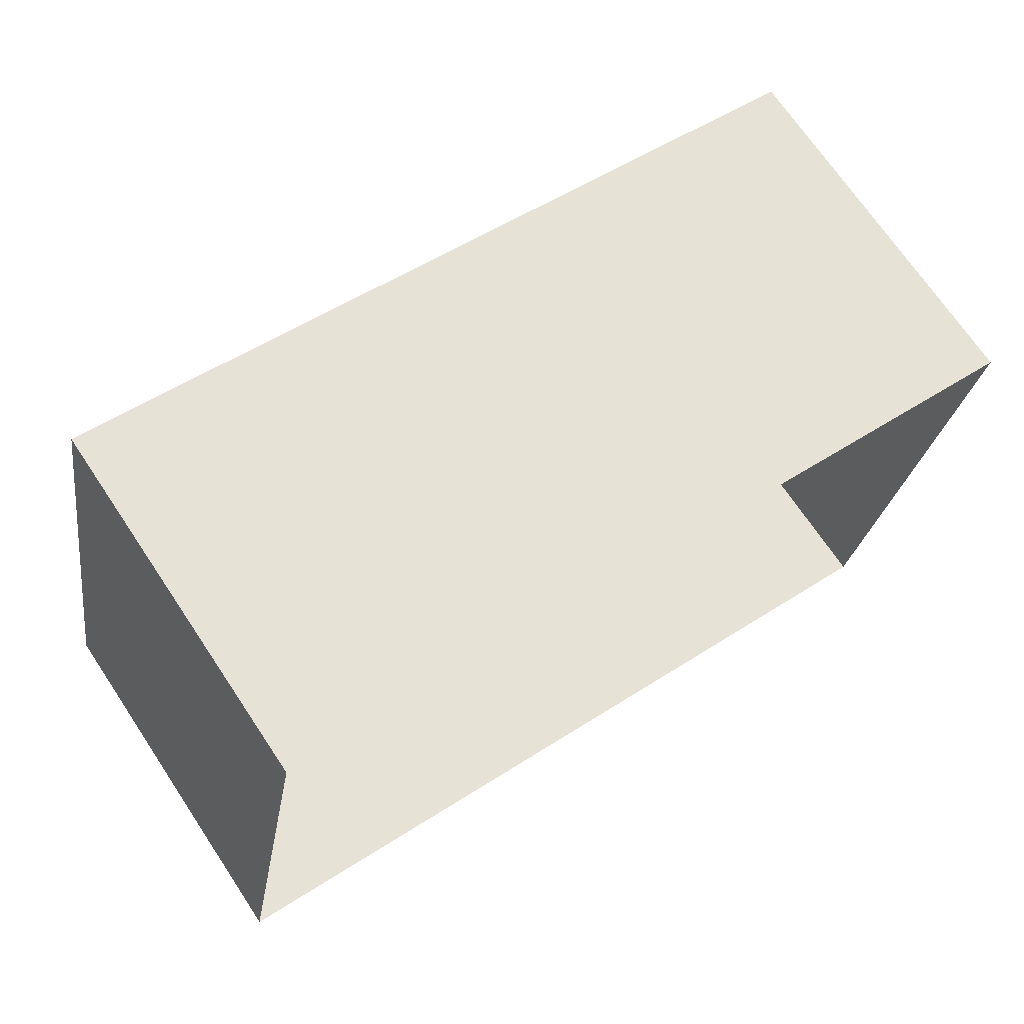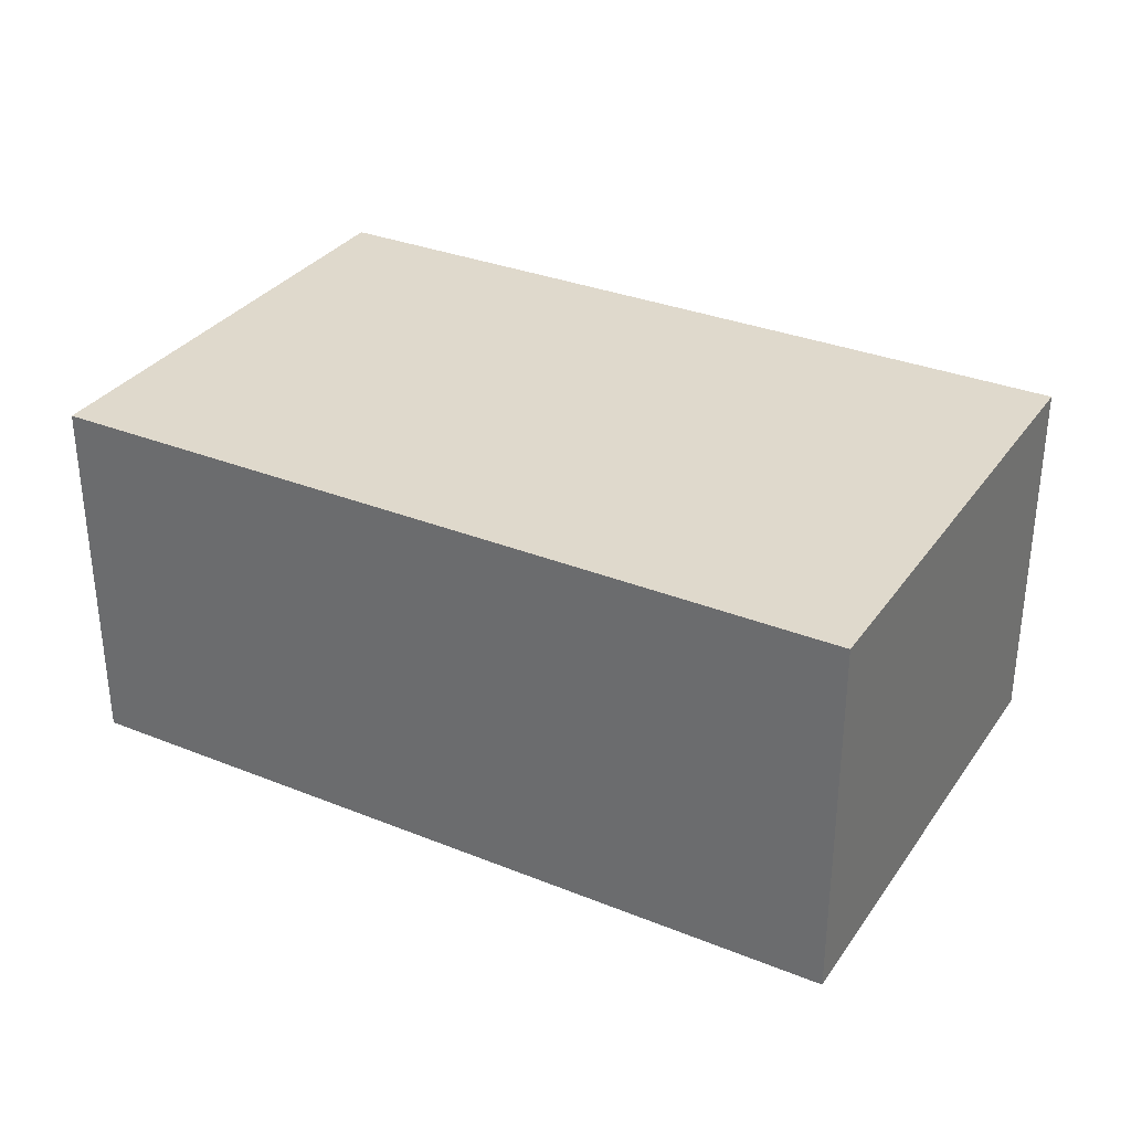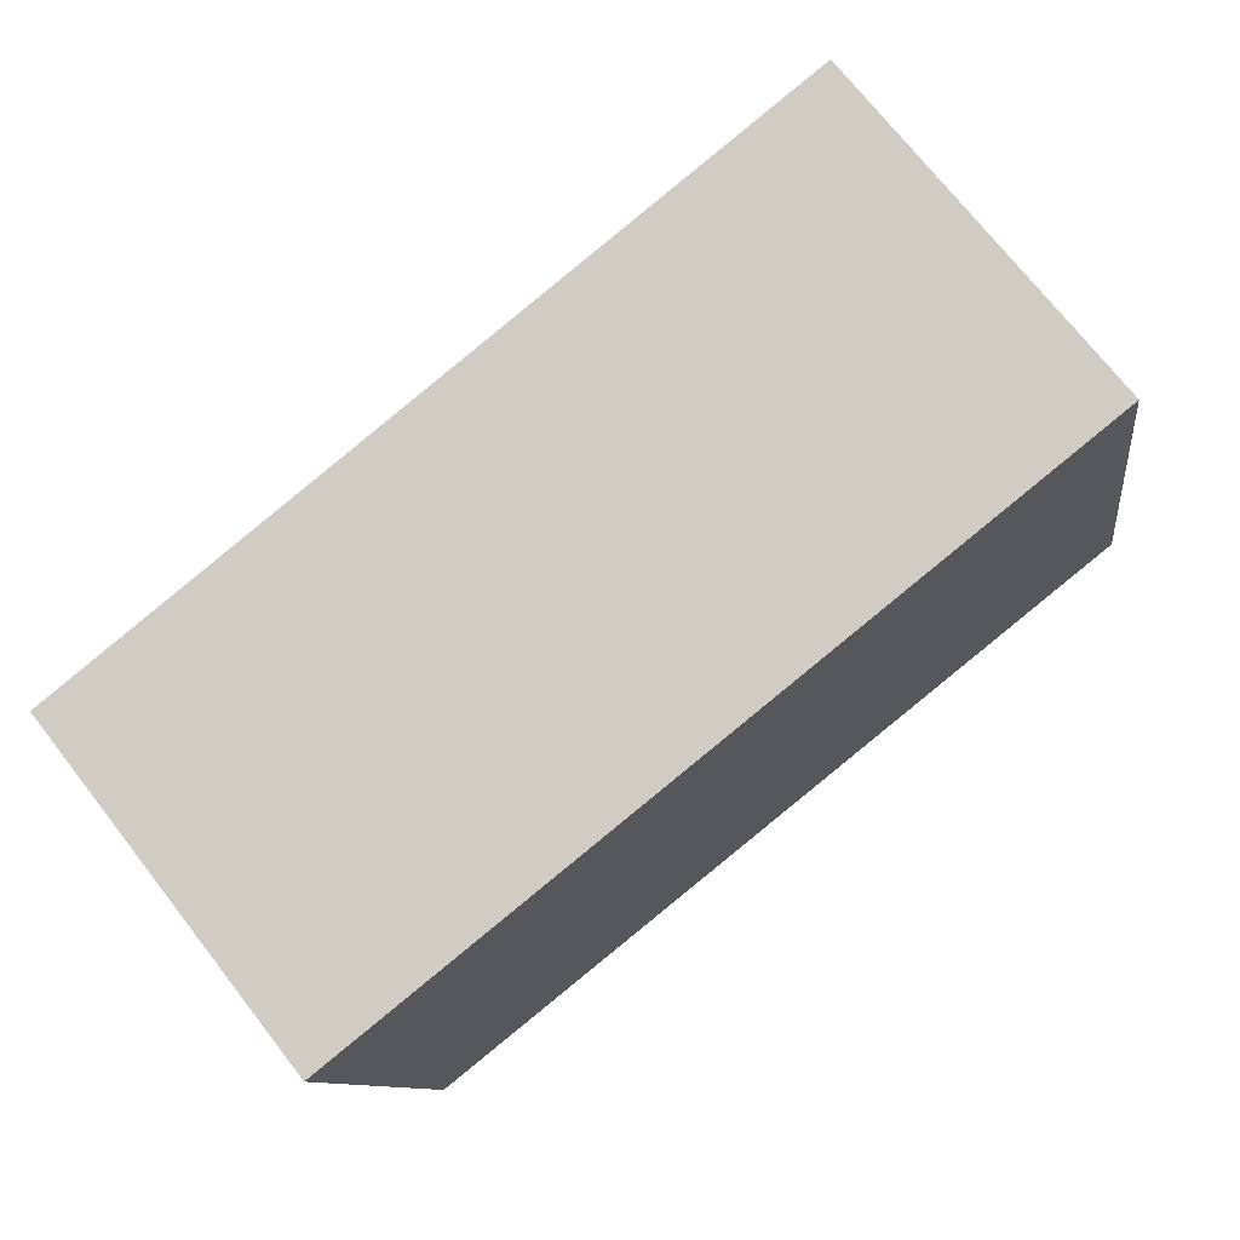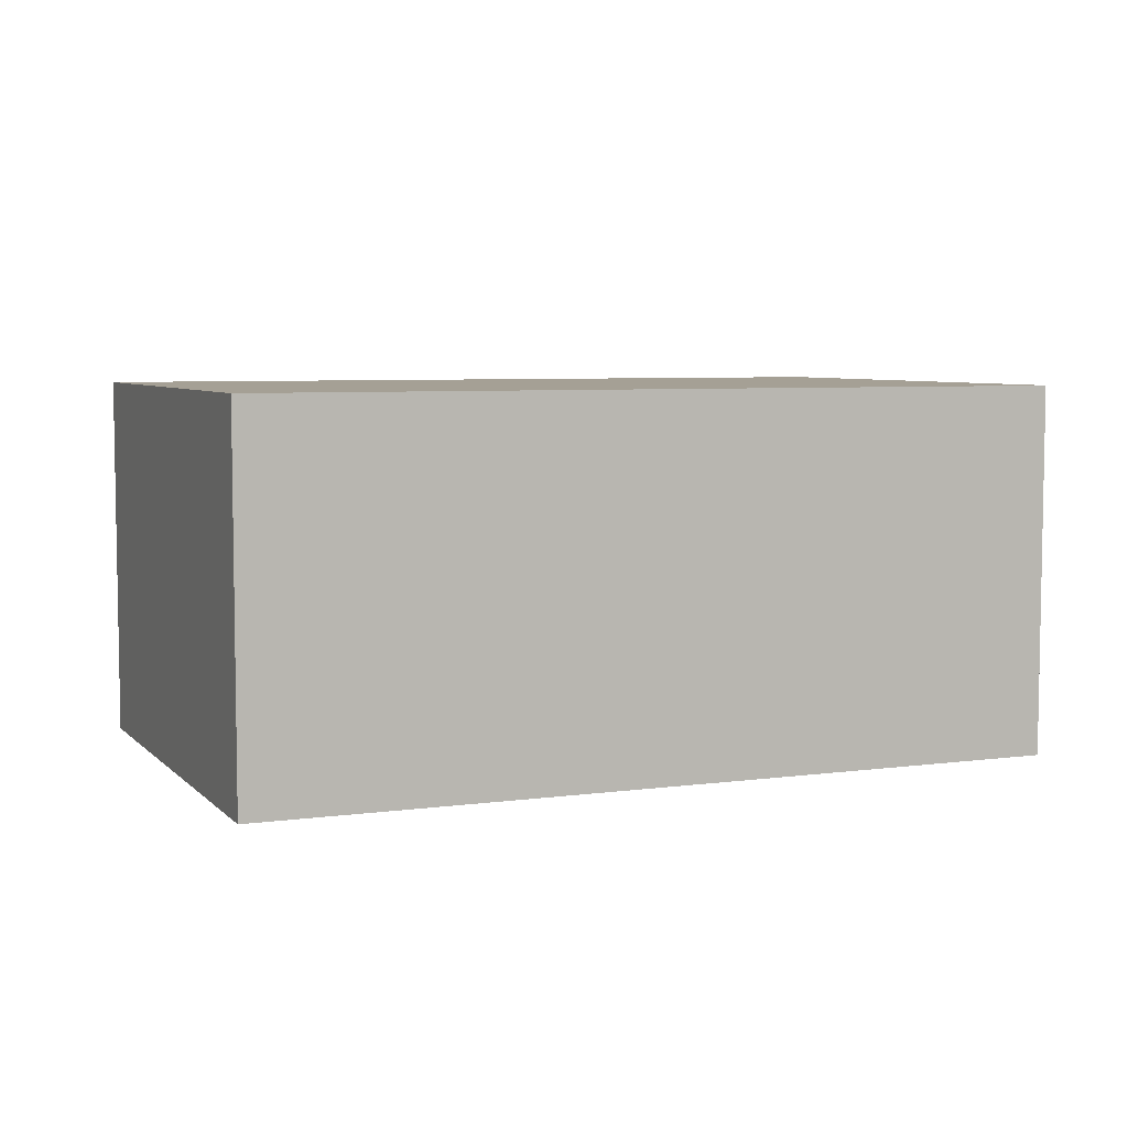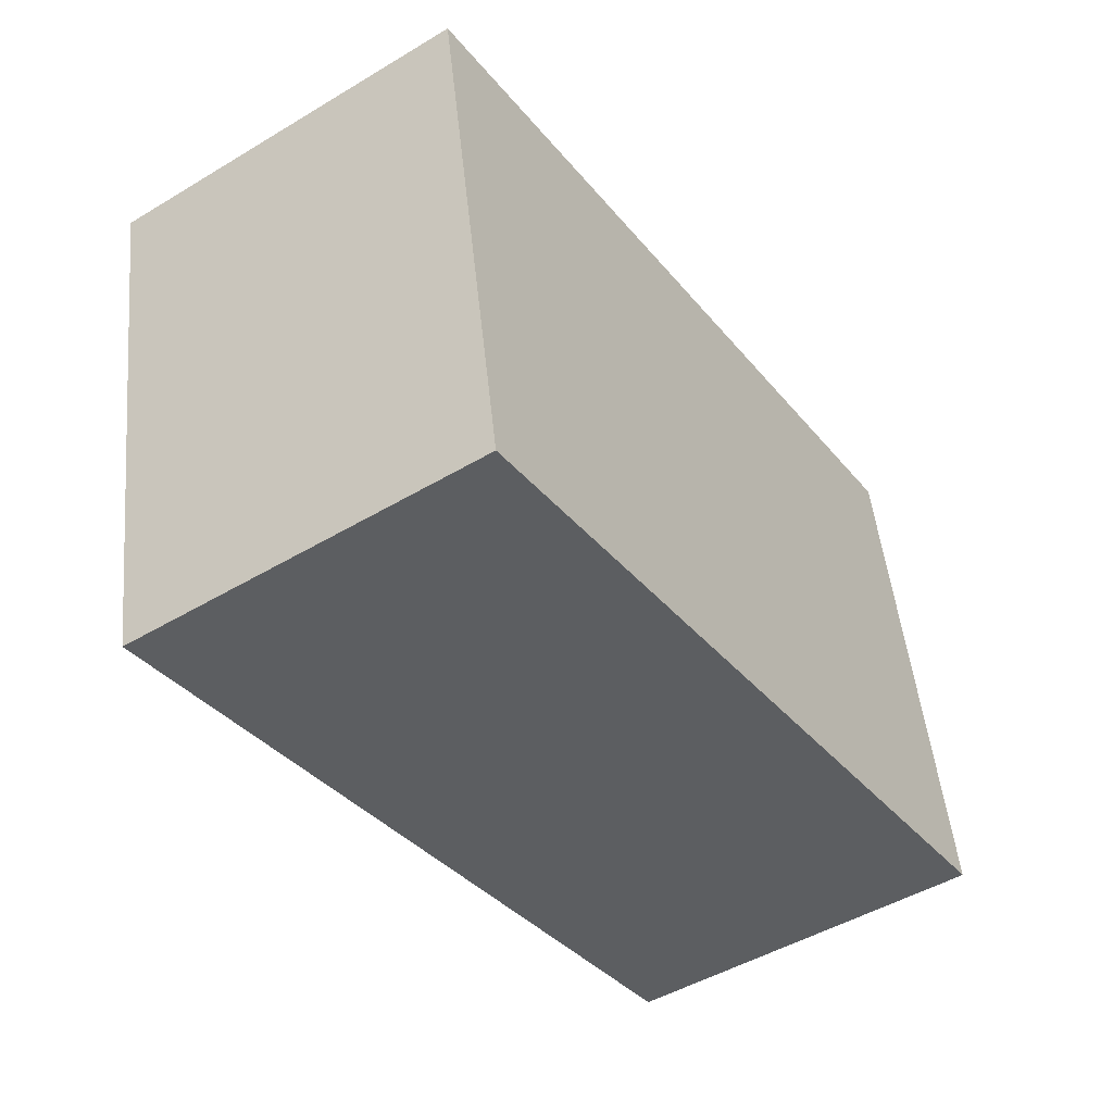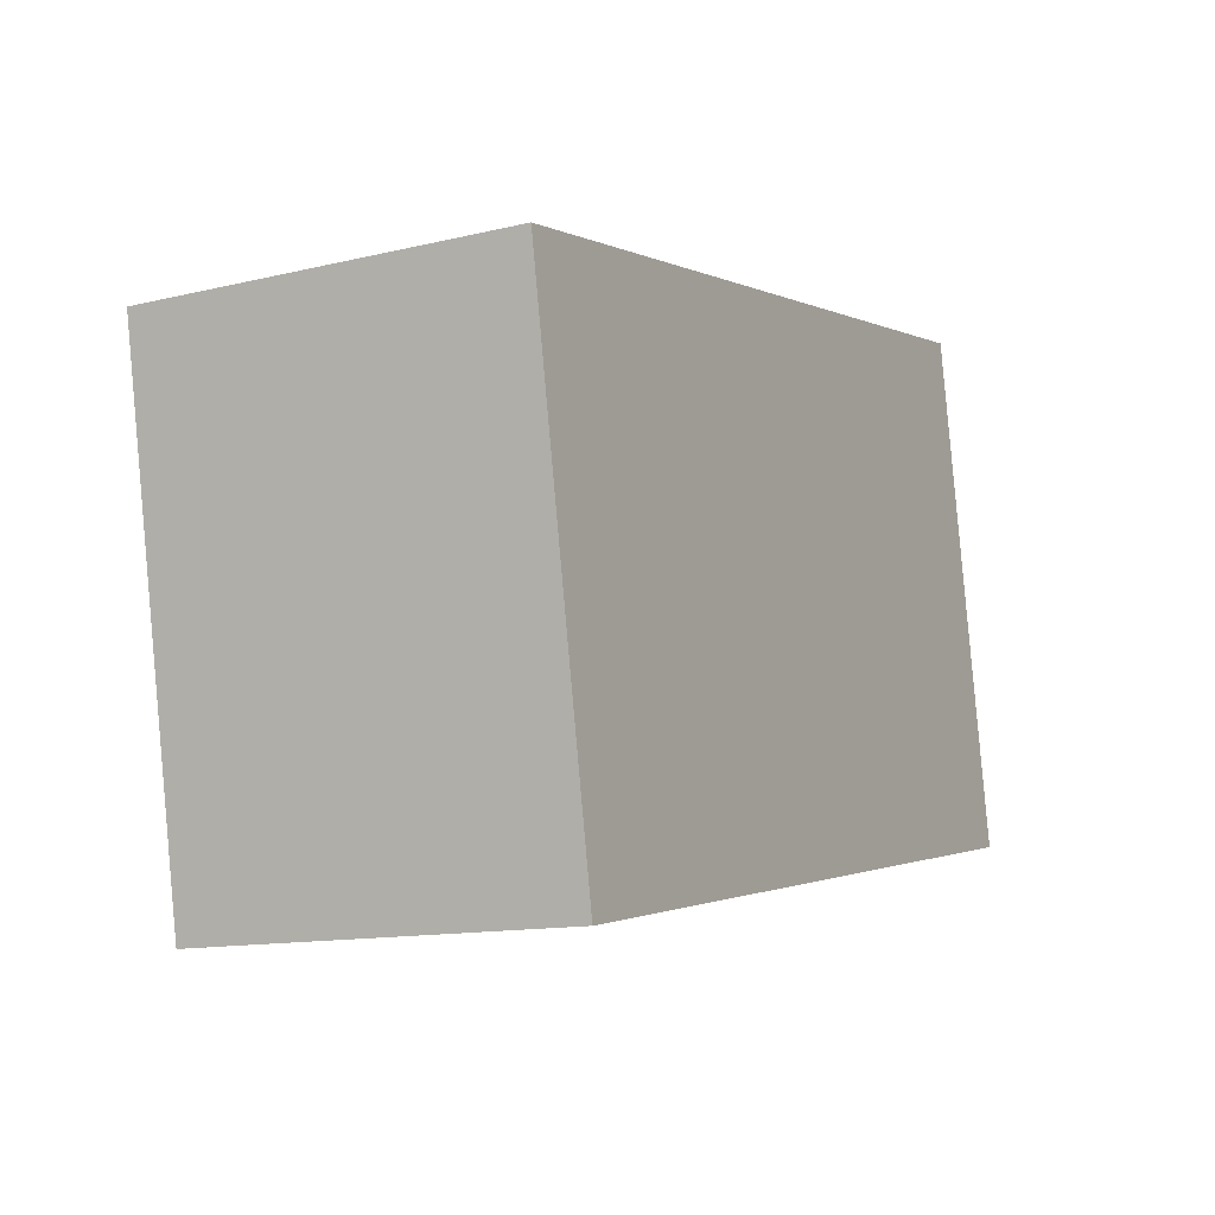
<metadata>
{"format":"obj","ext":"obj","renderer":"f3d","projection":"perspective","resolution":1024,"background":"white","views":[{"elev":70.4,"azim":146.2,"up":"+Y"},{"elev":32.3,"azim":-140.2,"up":"+Z"},{"elev":72.5,"azim":-38.0,"up":"+Y"},{"elev":5.9,"azim":-12.2,"up":"+Z"},{"elev":-47.9,"azim":-56.1,"up":"+Y"},{"elev":-12.9,"azim":-61.1,"up":"+Y"}]}
</metadata>
<code>
v -1.289e+04 -3.47e+04 45.09
v -1.289e+04 -3.47e+04 42.54
v -1.289e+04 -3.47e+04 42.54
v -1.289e+04 -3.47e+04 45.09
v -1.29e+04 -3.47e+04 42.54
v -1.29e+04 -3.47e+04 45.09
v -1.29e+04 -3.47e+04 45.09
v -1.29e+04 -3.47e+04 42.54
f 2 8 3
f 2 5 8
f 1 2 3
f 1 4 2
f 4 5 2
f 4 6 5
f 7 8 5
f 6 7 5
f 1 3 8
f 7 1 8
f 7 4 1
f 7 6 4

</code>
